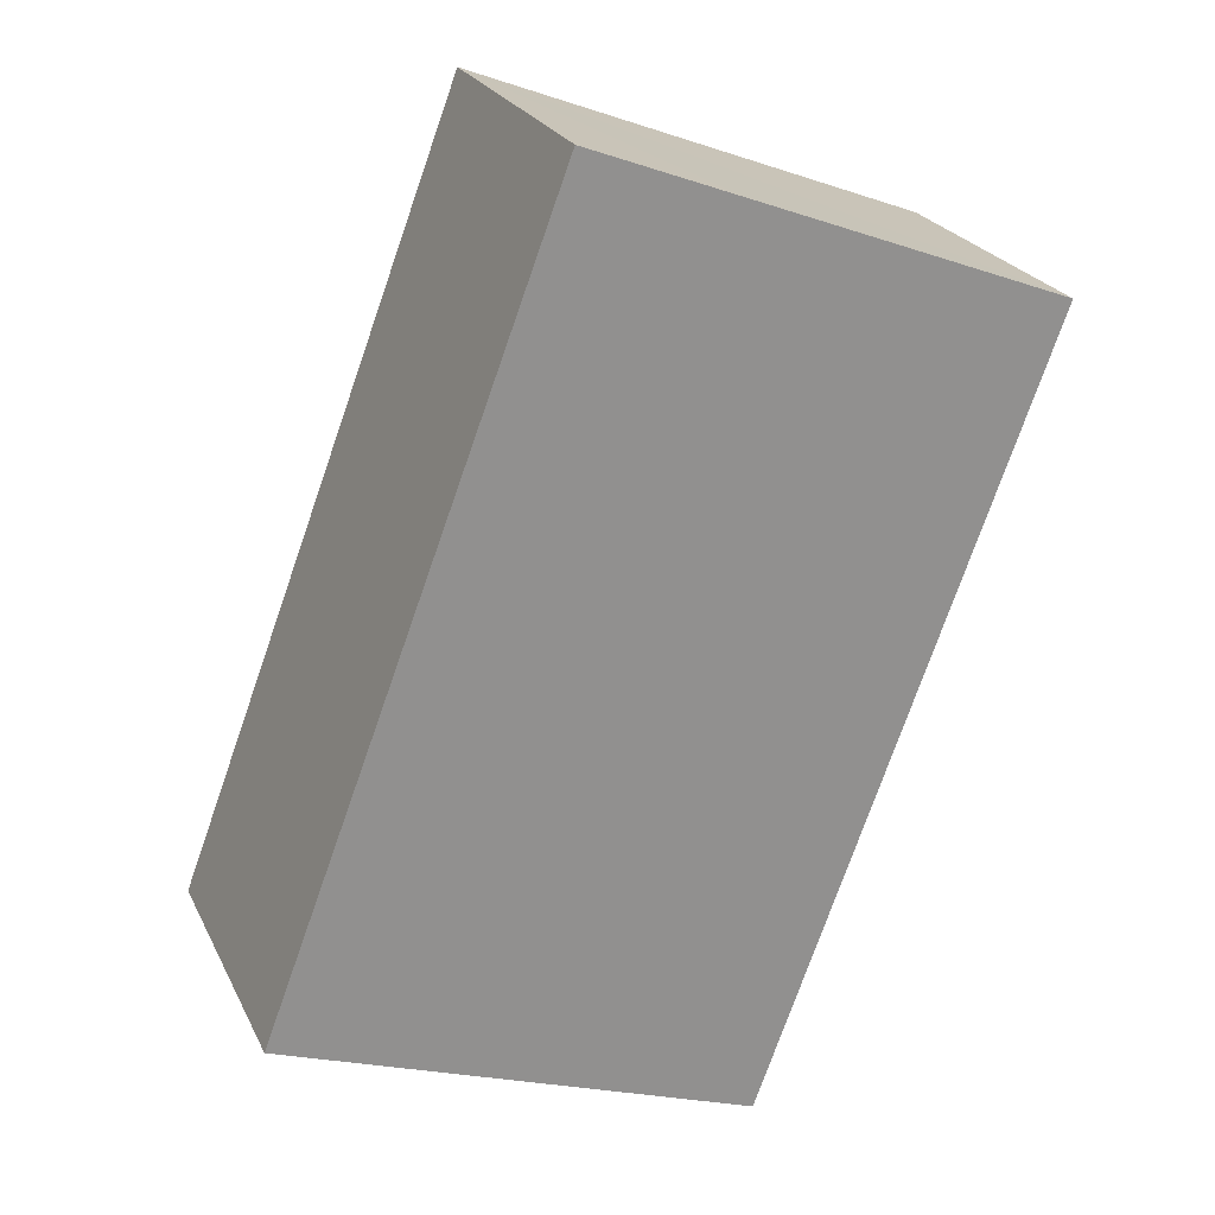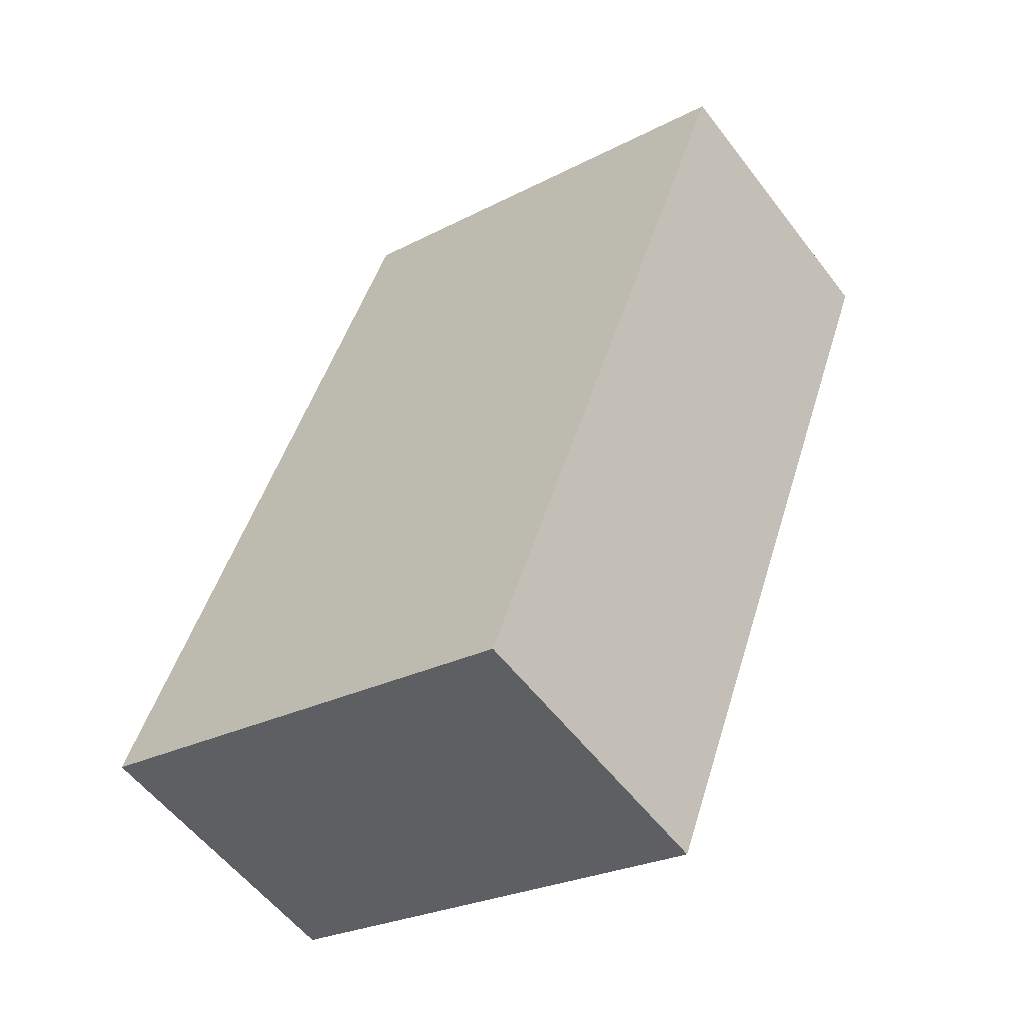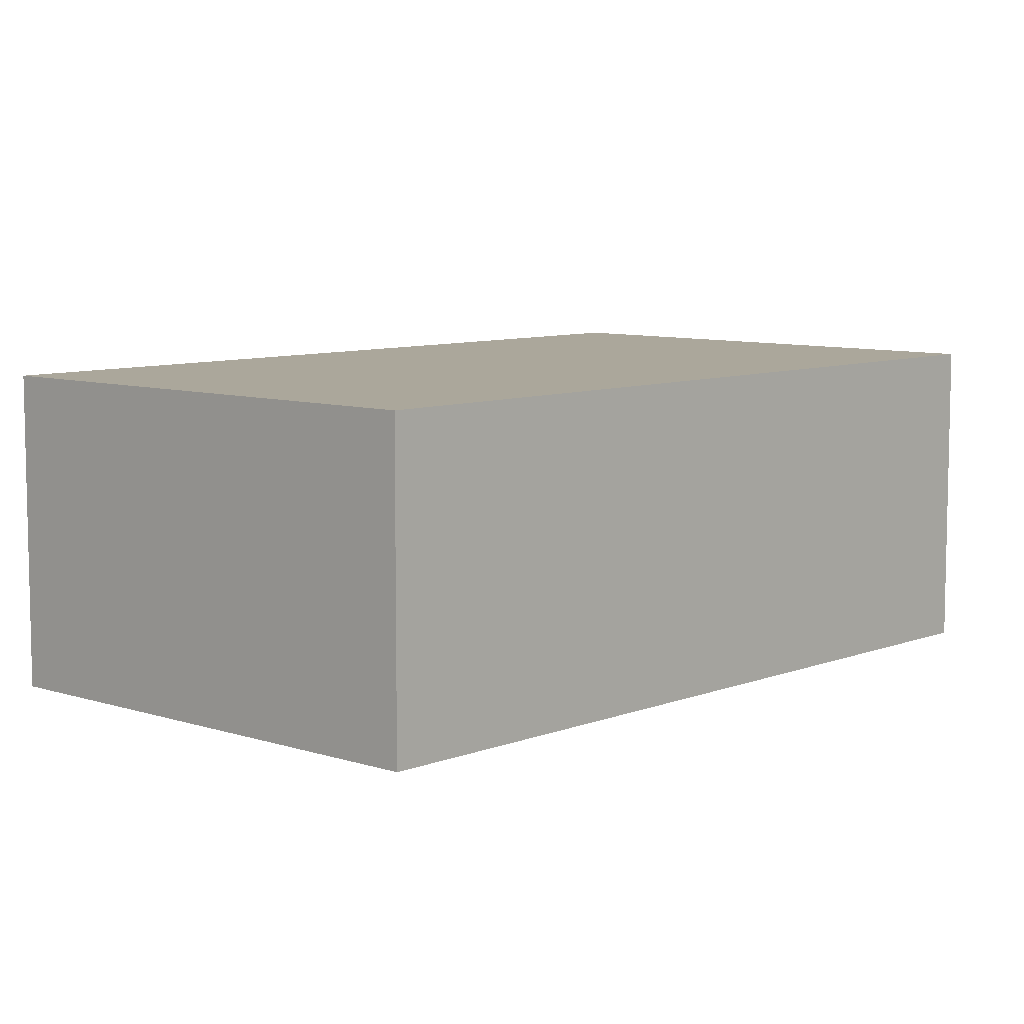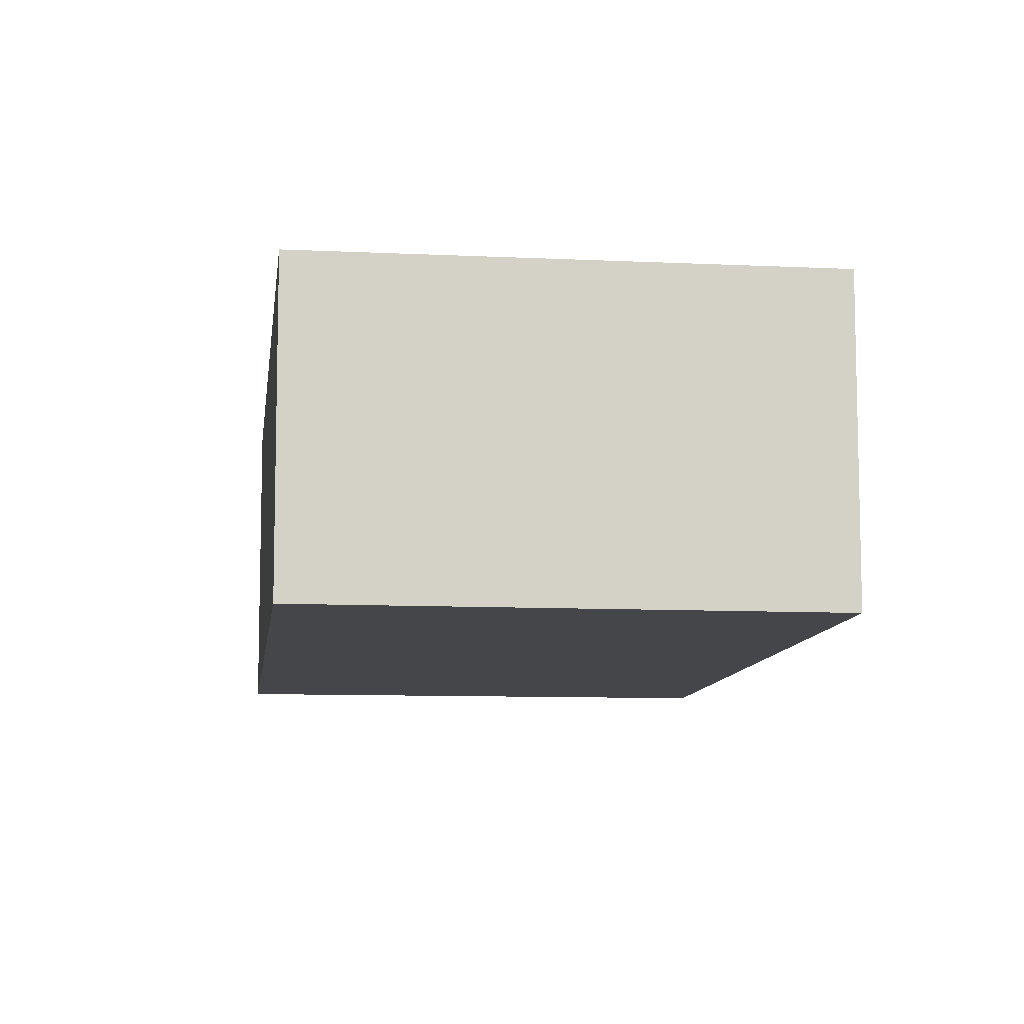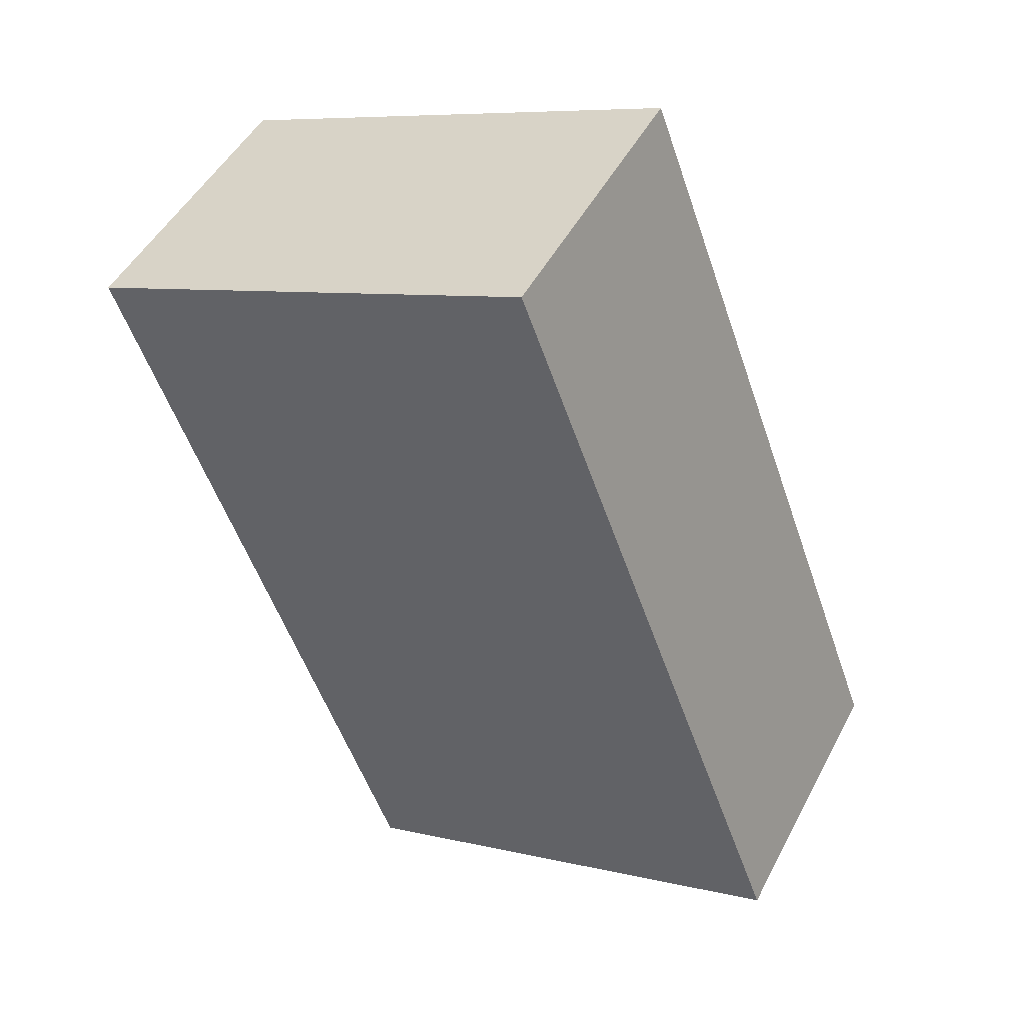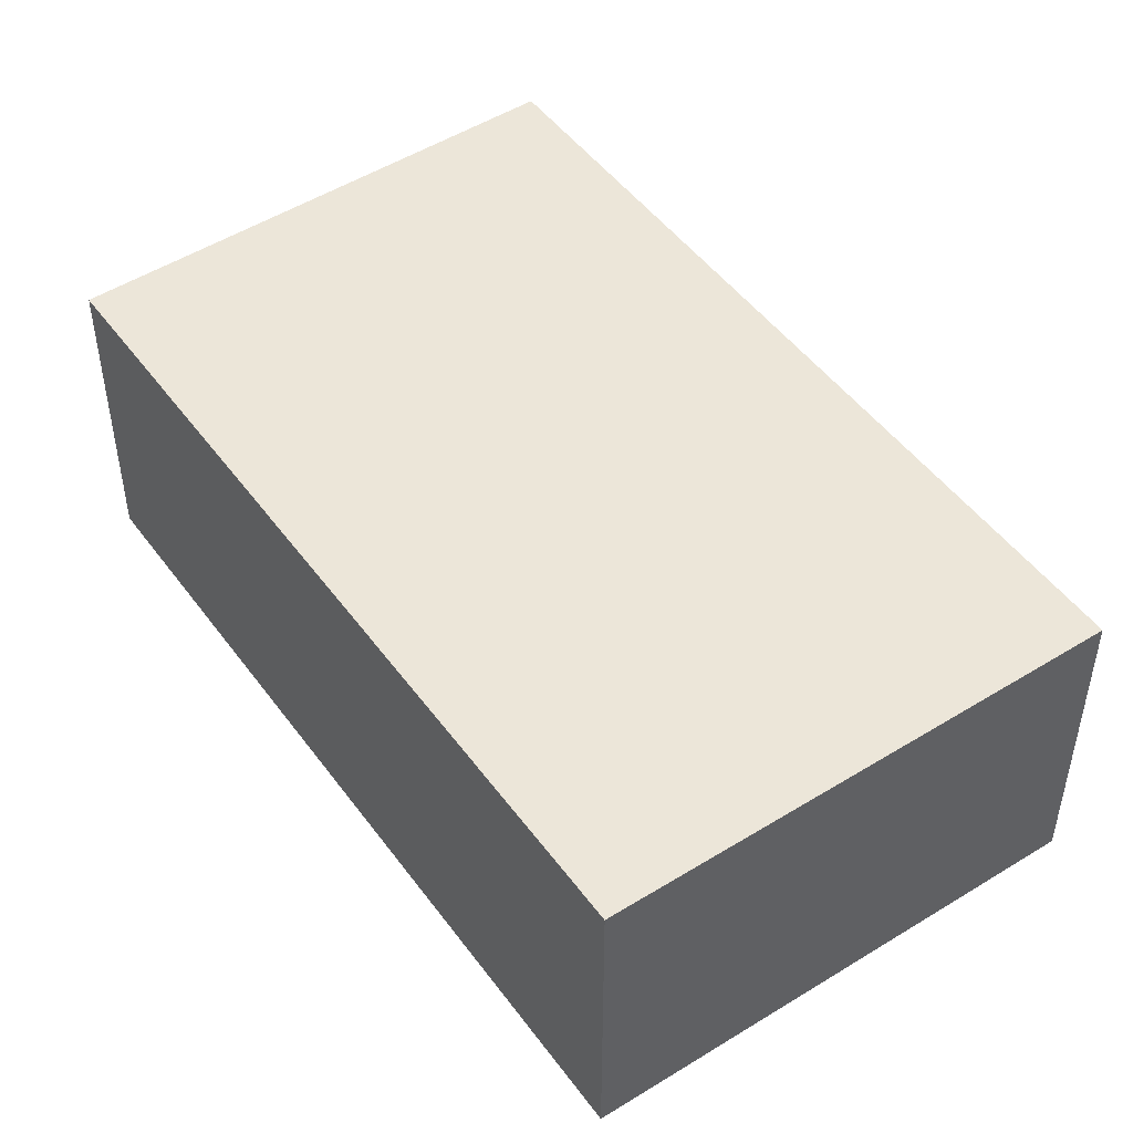
<metadata>
{"format":"obj","ext":"obj","renderer":"f3d","projection":"perspective","resolution":1024,"background":"white","views":[{"elev":24.0,"azim":-21.0,"up":"+Z"},{"elev":-56.2,"azim":36.8,"up":"+Z"},{"elev":8.1,"azim":63.2,"up":"+Y"},{"elev":-9.5,"azim":13.8,"up":"+Y"},{"elev":48.1,"azim":-153.3,"up":"+Z"},{"elev":49.0,"azim":165.7,"up":"+Y"}]}
</metadata>
<code>
v  0 5.786 3.543e-16
v  14.58 5.786 11.57
v  9.053 5.786 -3.326
v  5.653 5.786 15
v  8.502 5.786 13.9
v  14.58 -7.085e-16 11.57
v  9.053 2.037e-16 -3.326
v  0 0 0
v  5.653 -9.184e-16 15
v  8.502 -8.514e-16 13.9
g defaultobject
f 1 2 3
f 2 1 4
f 2 4 5
f 6 3 2
f 3 6 7
f 7 1 3
f 1 7 8
f 8 4 1
f 4 8 9
f 5 6 2
f 6 5 4
f 6 4 10
f 10 4 9
f 6 8 7
f 8 6 10
f 8 10 9

</code>
